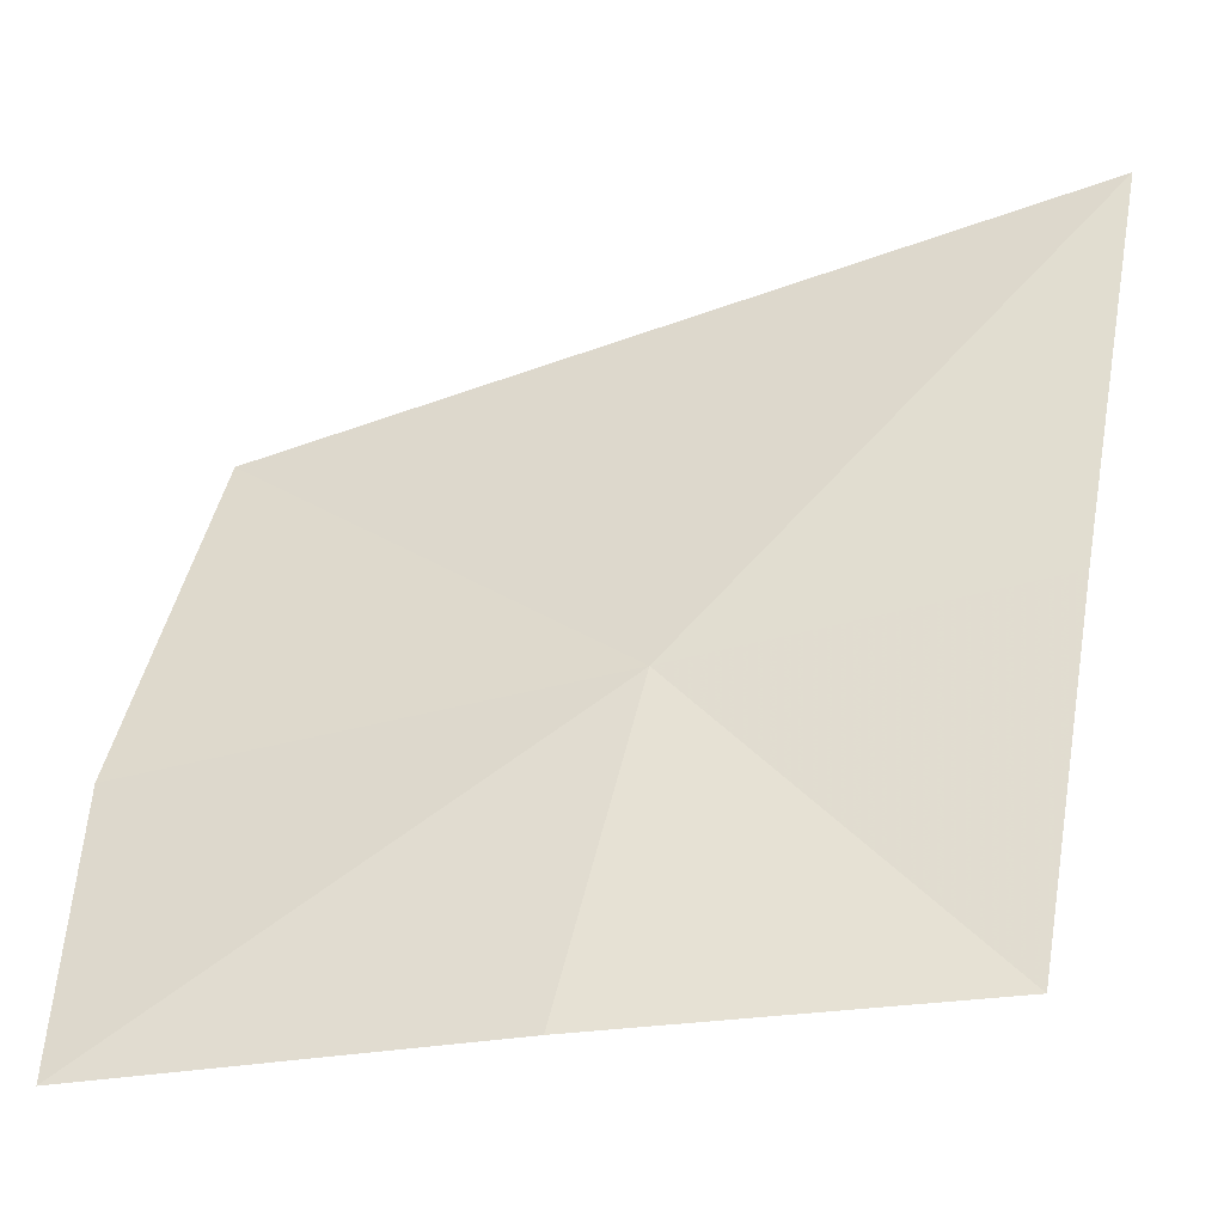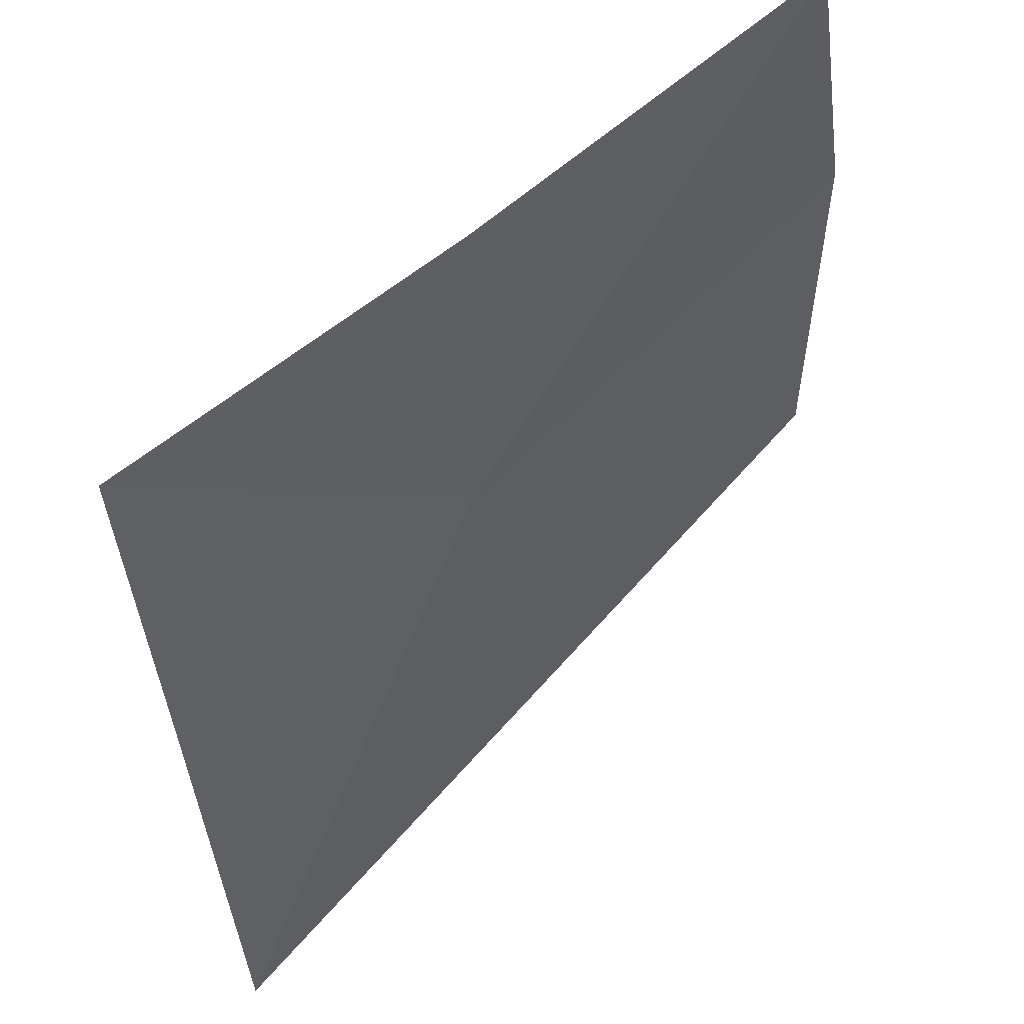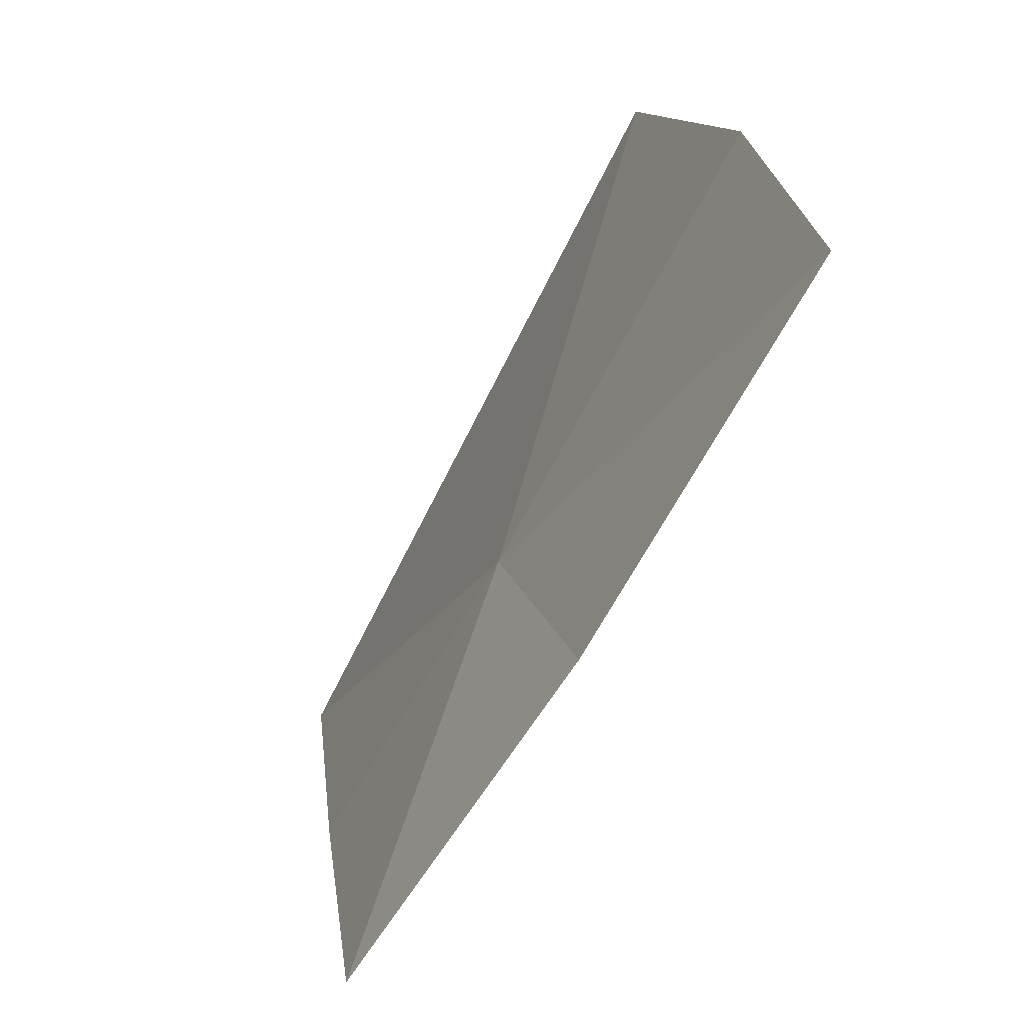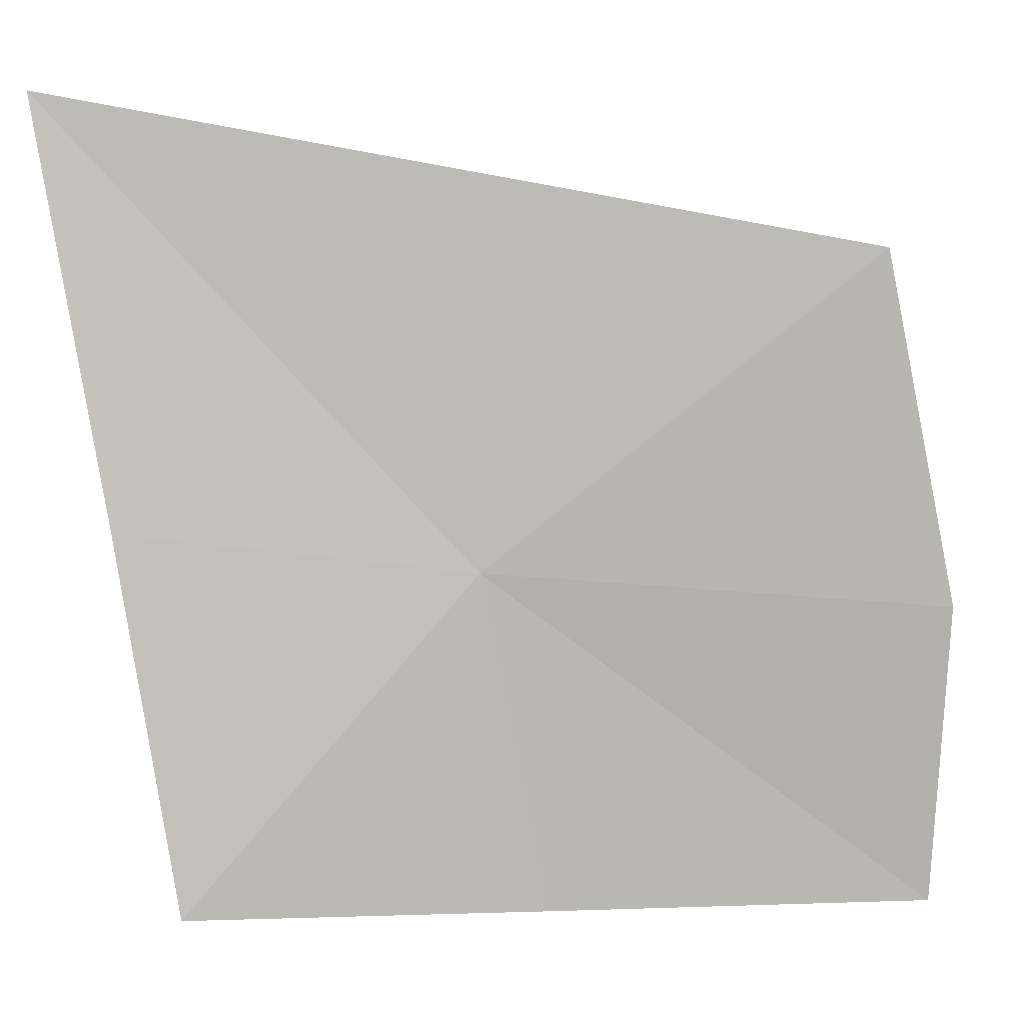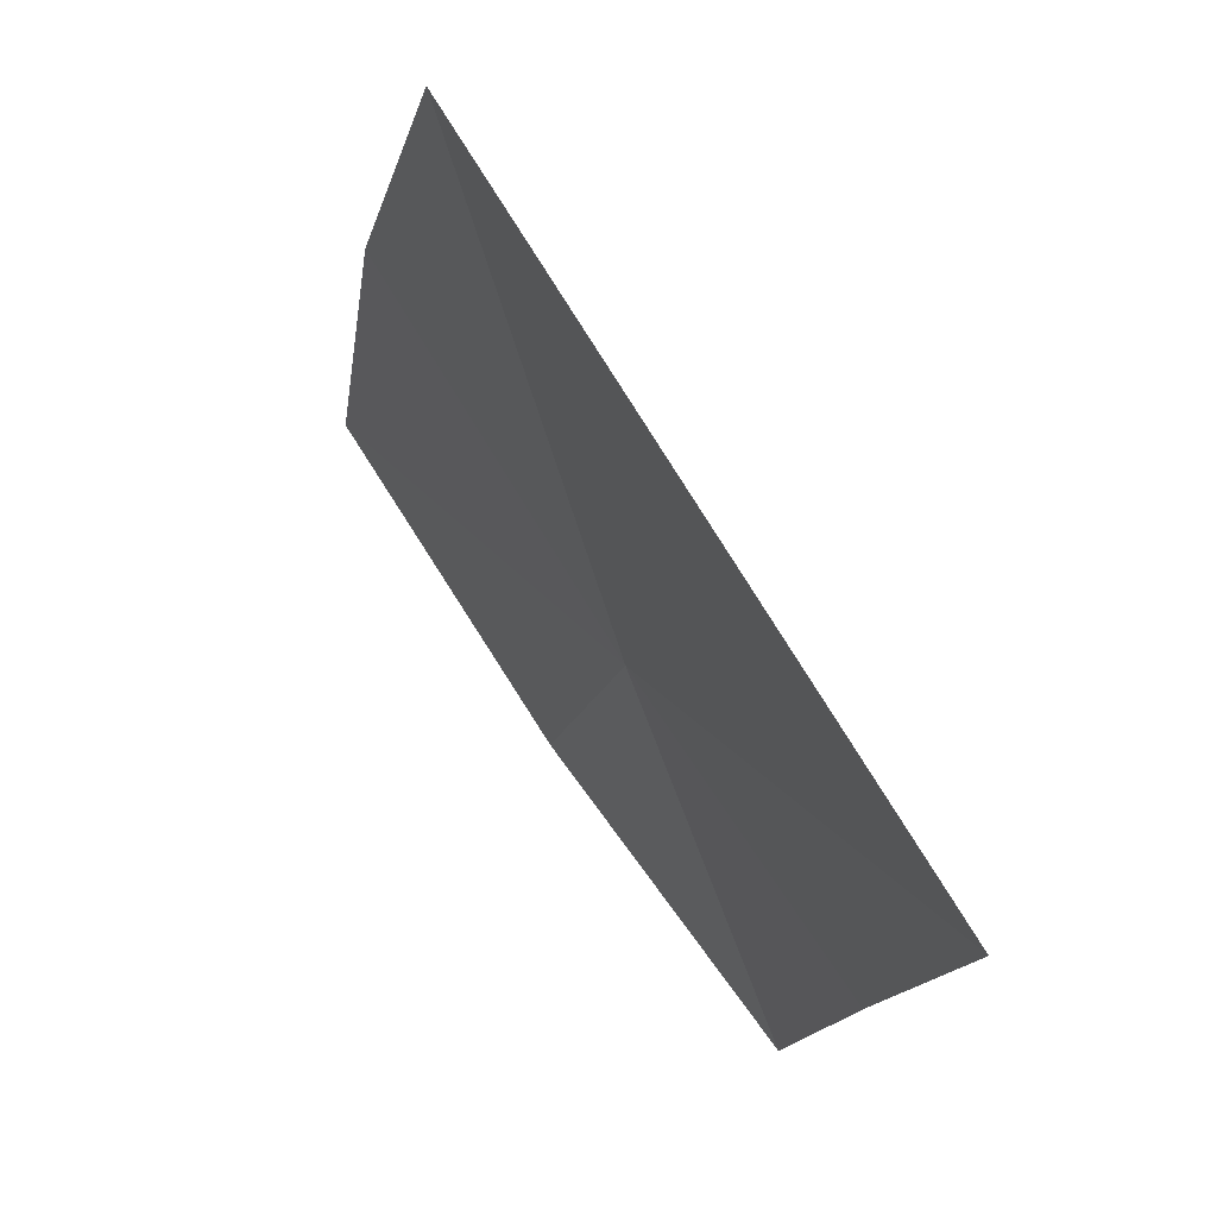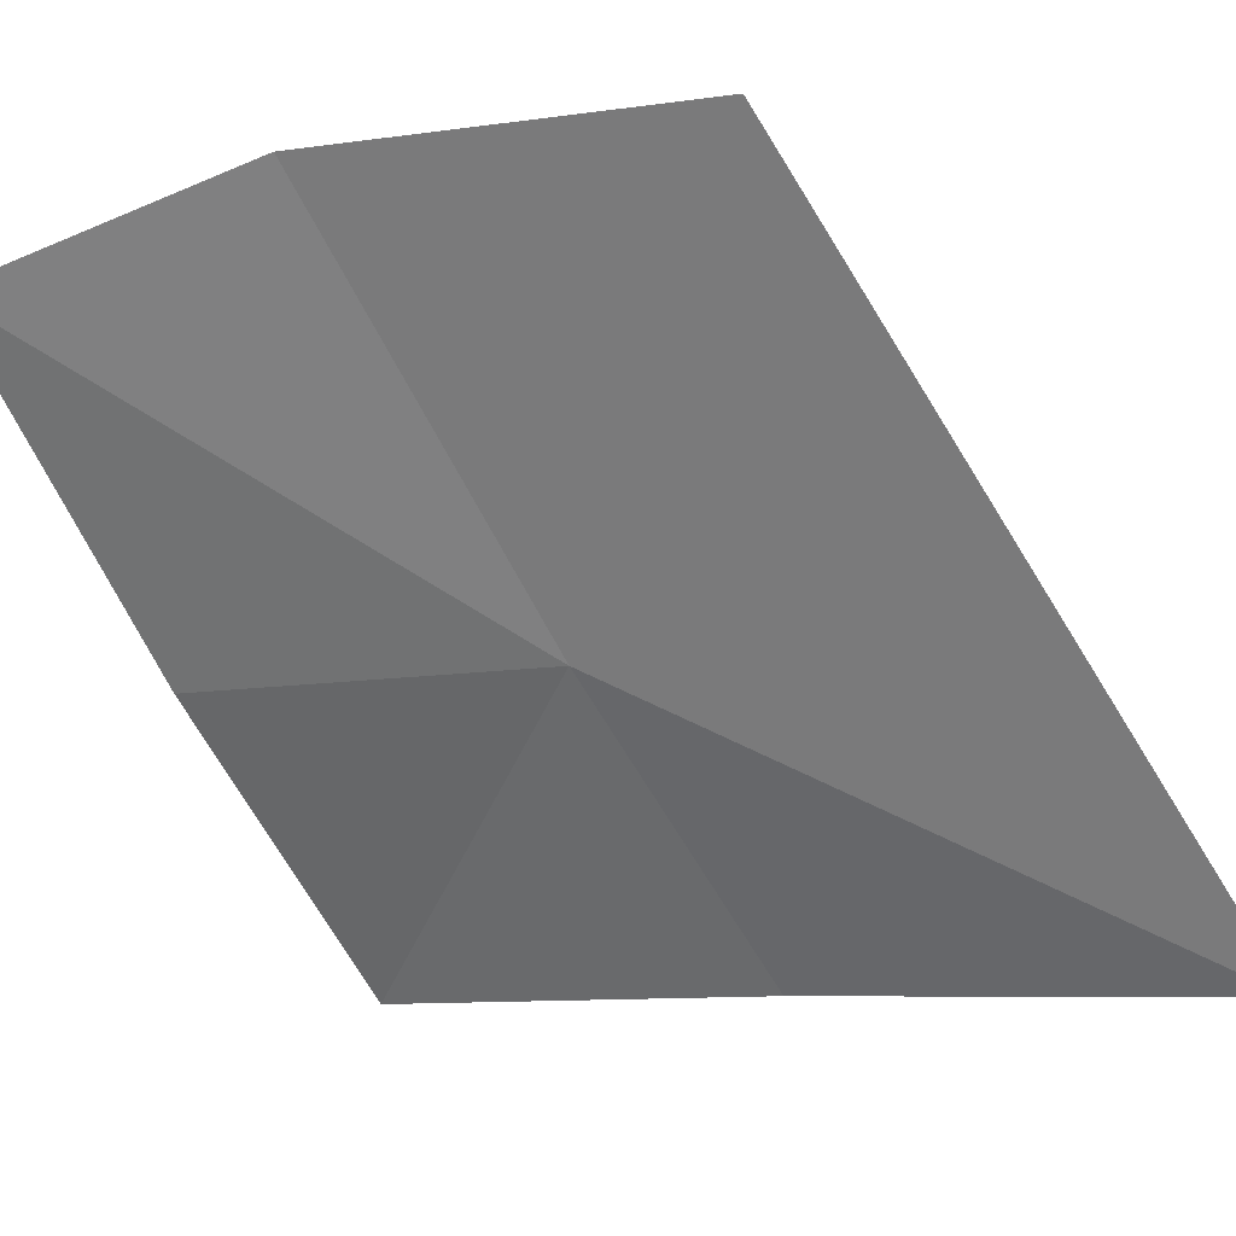
<metadata>
{"format":"obj","ext":"obj","renderer":"f3d","projection":"perspective","resolution":1024,"background":"white","views":[{"elev":-35.7,"azim":-24.8,"up":"+Z"},{"elev":-35.2,"azim":-166.8,"up":"+Y"},{"elev":-69.9,"azim":-156.4,"up":"+Z"},{"elev":1.5,"azim":134.8,"up":"+Z"},{"elev":68.9,"azim":21.1,"up":"+Z"},{"elev":-21.8,"azim":-59.0,"up":"+Y"}]}
</metadata>
<code>
v -0.06847 -0.27 0.5697
v -0.05516 -0.2811 0.5496
v -0.0733 -0.2691 0.5494
v -0.05162 -0.2828 0.5721
v -0.09195 -0.2549 0.5494
v -0.09033 -0.2521 0.5675
v -0.08506 -0.253 0.5886
v -0.0478 -0.2854 0.5972
f 1 3 2
f 1 2 4
f 1 6 5
f 1 5 3
f 1 7 6
f 1 4 8
f 1 8 7

</code>
